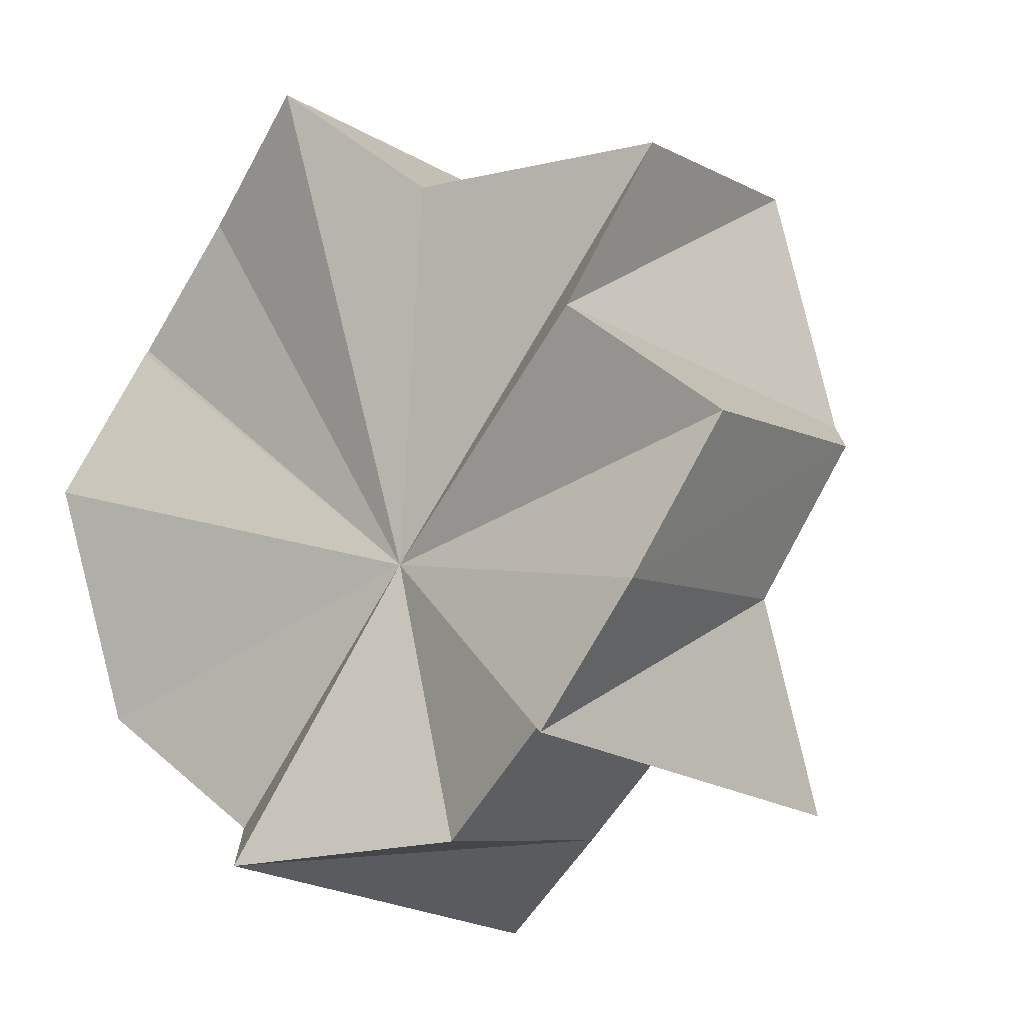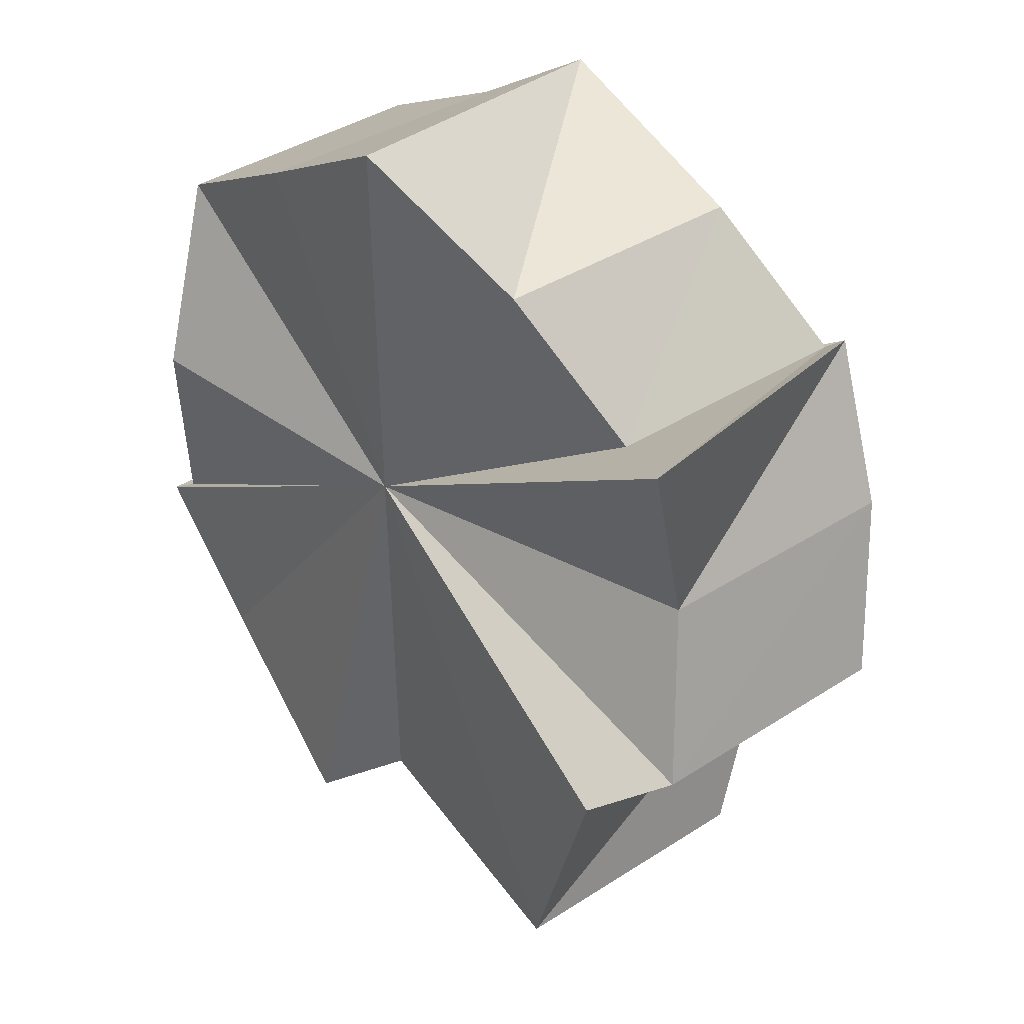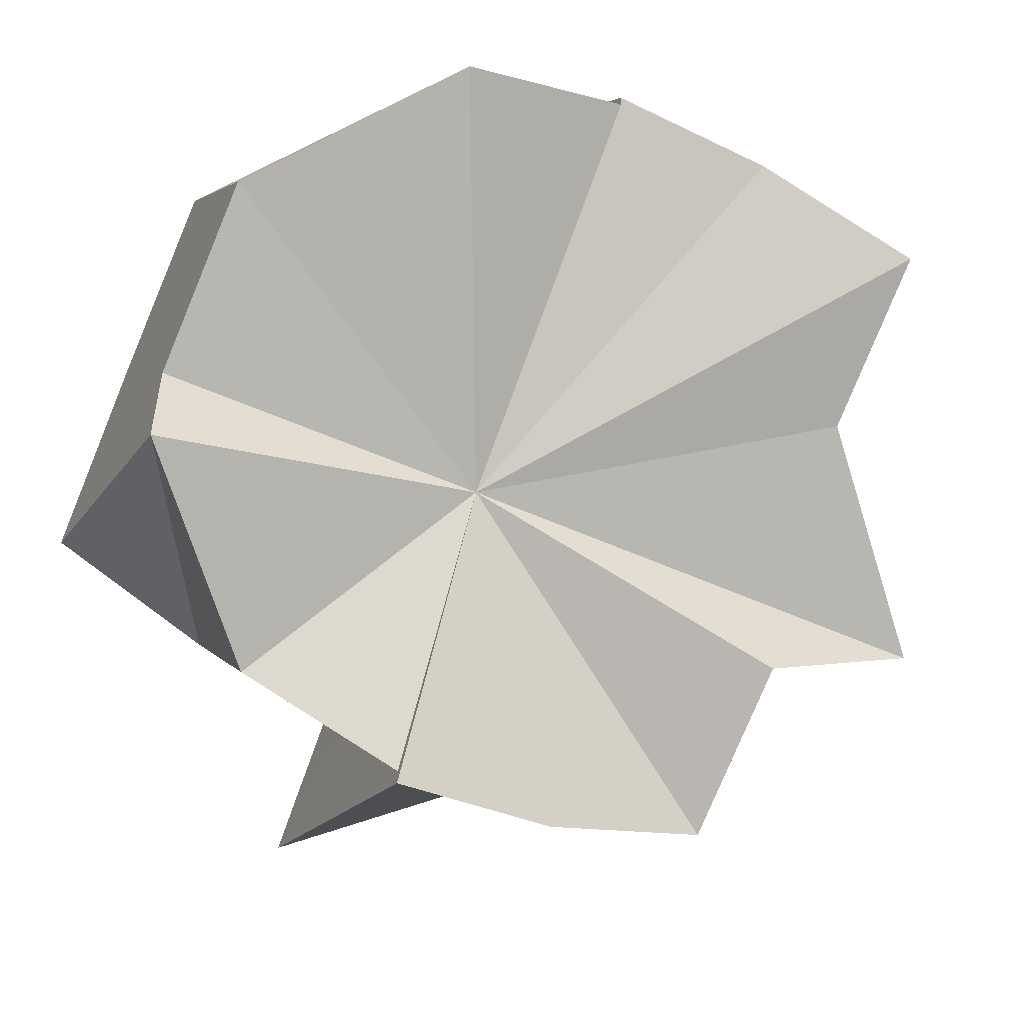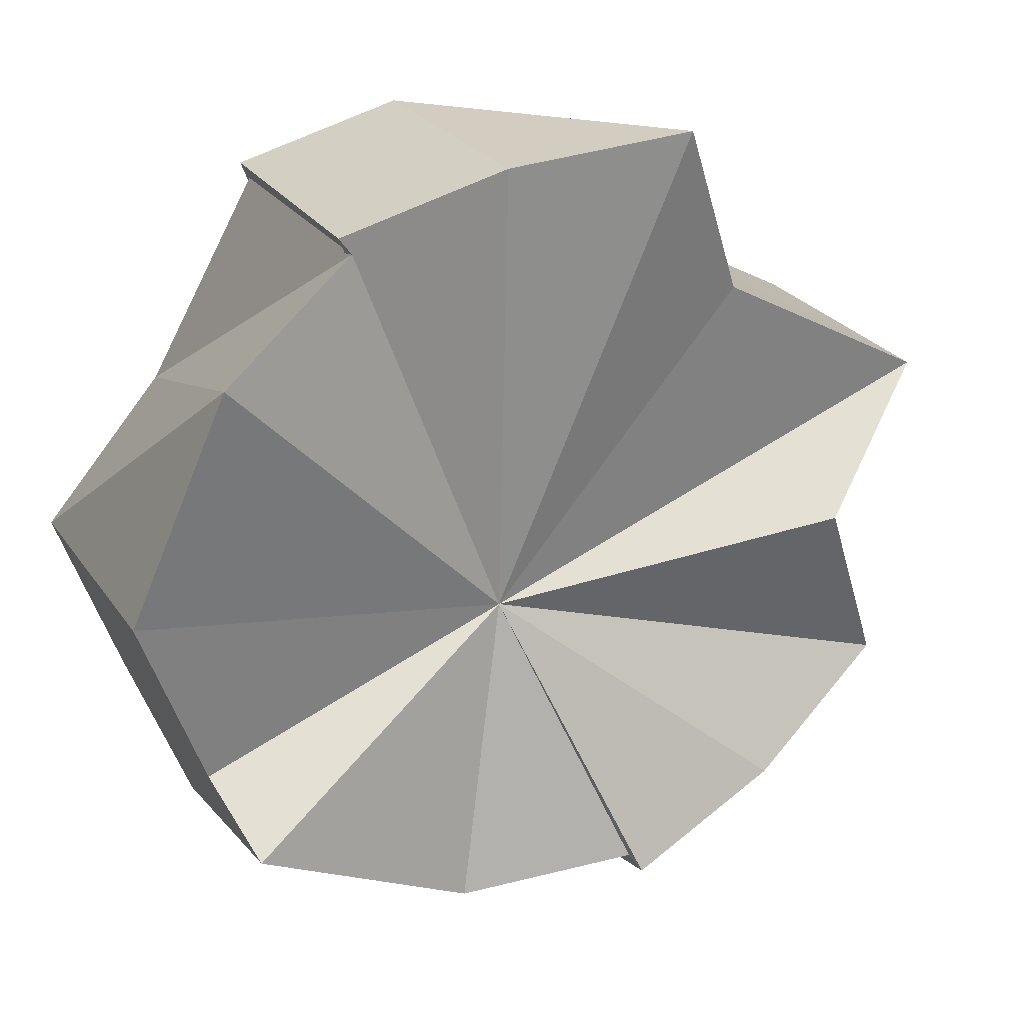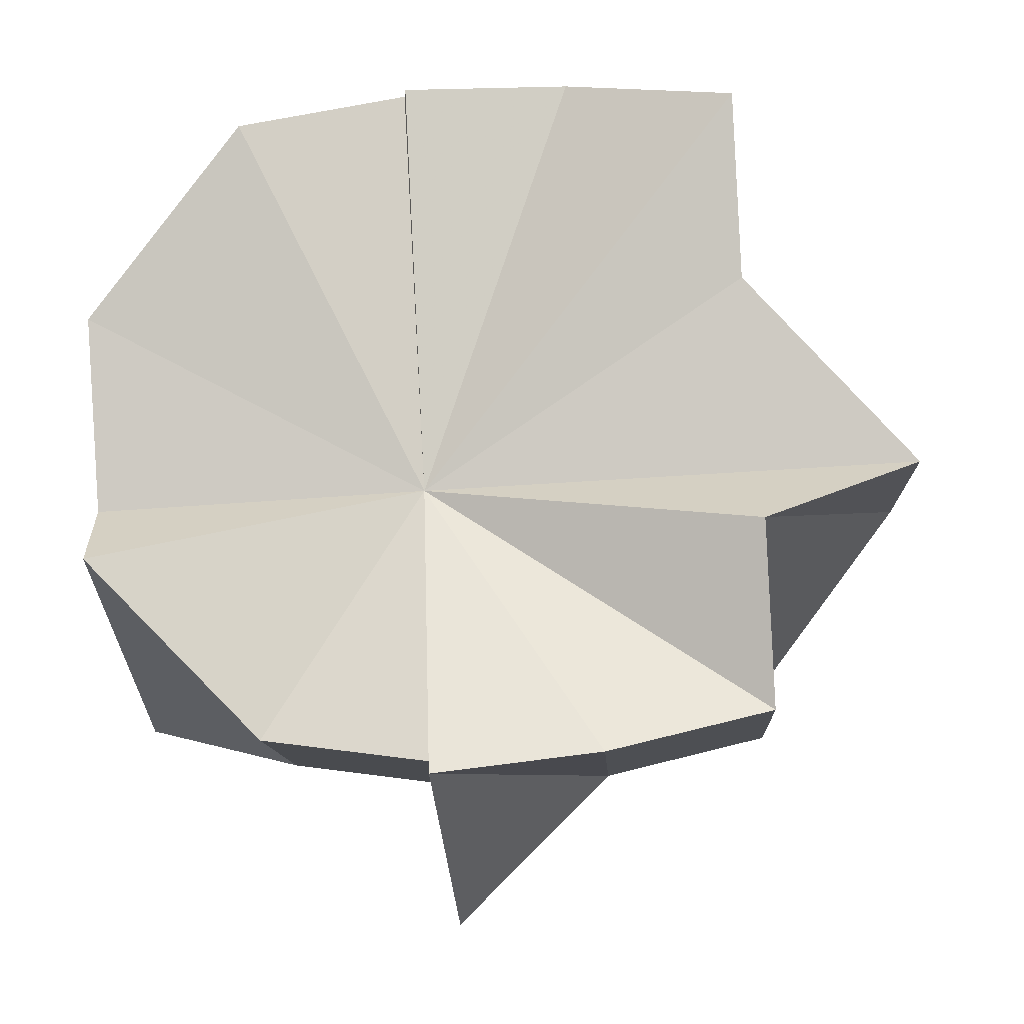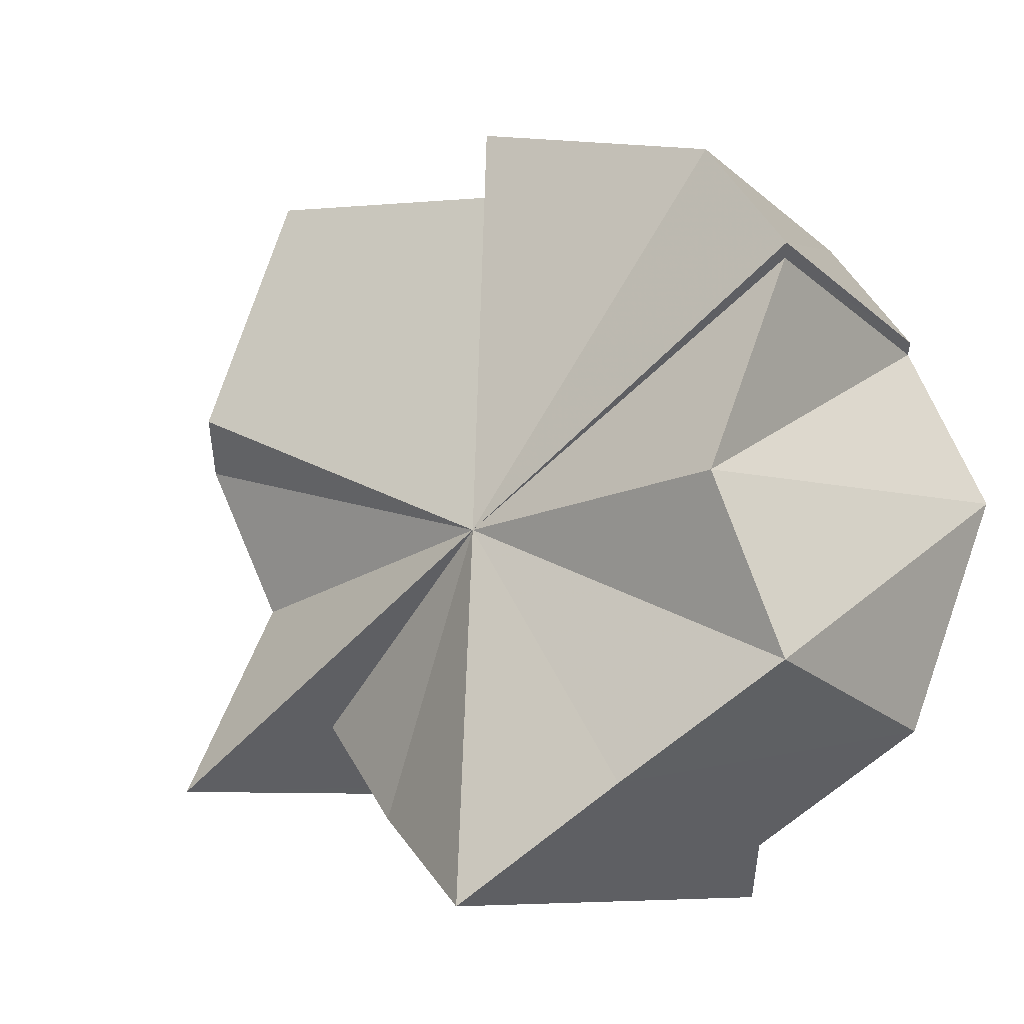
<metadata>
{"format":"obj","ext":"obj","renderer":"f3d","projection":"perspective","resolution":1024,"background":"white","views":[{"elev":-75.2,"azim":-120.5,"up":"+Z"},{"elev":-76.3,"azim":107.9,"up":"+Y"},{"elev":-52.2,"azim":154.0,"up":"+Z"},{"elev":66.6,"azim":147.5,"up":"+Y"},{"elev":-63.1,"azim":-176.1,"up":"+Z"},{"elev":50.5,"azim":65.6,"up":"+Z"}]}
</metadata>
<code>
o 31206
v 2241 1879 12.81
v 2241 1879 12.81
v 2241 1879 12.82
v 2241 1879 12.82
v 2241 1879 12.84
v 2241 1879 12.84
v 2241 1879 12.82
v 2241 1879 12.82
v 2241 1879 12.81
v 2241 1879 12.81
v 2241 1879 12.81
v 2241 1879 12.82
v 2241 1879 12.82
v 2241 1879 12.82
v 2241 1879 12.83
v 2241 1879 12.84
v 2241 1879 12.82
v 2241 1879 12.85
v 2241 1879 12.85
v 2241 1879 12.83
v 2241 1879 12.84
v 2241 1879 12.83
v 2241 1879 12.84
v 2241 1879 12.84
v 2241 1879 12.85
v 2241 1879 12.84
v 2241 1879 12.85
v 2241 1879 12.84
v 2241 1879 12.85
v 2241 1879 12.82
v 2241 1879 12.82
v 2241 1879 12.83
v 2241 1879 12.82
v 2241 1879 12.84
v 2241 1879 12.83
v 2241 1879 12.84
v 2241 1879 12.83
v 2241 1879 12.85
v 2241 1879 12.84
v 2241 1879 12.85
v 2241 1879 12.84
v 2241 1879 12.84
v 2241 1879 12.85
v 2241 1879 12.84
v 2241 1879 12.85
v 2241 1879 12.84
v 2241 1879 12.85
v 2241 1879 12.82
v 2241 1879 12.82
v 2241 1879 12.83
v 2241 1879 12.85
v 2241 1879 12.83
v 2241 1879 12.85
v 2241 1879 12.83
v 2241 1879 12.82
v 2241 1879 12.84
v 2241 1879 12.83
v 2241 1879 12.84
v 2241 1879 12.82
v 2241 1879 12.83
v 2241 1879 12.84
v 2241 1879 12.84
v 2241 1879 12.85
v 2241 1879 12.84
v 2241 1879 12.85
v 2241 1879 12.82
v 2241 1879 12.82
v 2241 1879 12.82
v 2241 1879 12.81
v 2241 1879 12.84
v 2241 1879 12.84
v 2241 1879 12.83
v 2241 1879 12.82
v 2241 1879 12.82
v 2241 1879 12.82
v 2241 1879 12.81
v 2241 1879 12.81
v 2241 1879 12.81
v 2241 1879 12.81
v 2241 1879 12.82
v 2241 1879 12.83
v 2241 1879 12.82
v 2241 1879 12.84
v 2241 1879 12.82
v 2241 1879 12.83
v 2241 1879 12.81
v 2241 1879 12.82
v 2241 1879 12.84
v 2241 1879 12.82
v 2241 1879 12.84
v 2241 1879 12.82
v 2241 1879 12.83
v 2241 1879 12.82
v 2241 1879 12.83
v 2241 1879 12.81
v 2241 1879 12.81
v 2241 1879 12.82
v 2241 1879 12.81
v 2241 1879 12.84
v 2241 1879 12.84
v 2241 1879 12.83
v 2241 1879 12.83
v 2241 1879 12.82
v 2241 1879 12.82
v 2241 1879 12.81
v 2241 1879 12.81
f 1 2 3
f 4 2 1
f 4 5 6
f 7 2 8
f 9 10 8
f 8 11 12
f 10 13 12
f 13 14 15
f 16 17 12
f 16 18 19
f 14 20 21
f 20 22 23
f 22 24 25
f 24 26 27
f 27 28 29
f 30 31 32
f 32 33 34
f 34 35 36
f 36 37 38
f 38 39 40
f 41 42 43
f 43 44 45
f 46 47 43
f 46 48 49
f 42 50 51
f 50 52 53
f 51 54 53
f 52 55 56
f 53 57 56
f 58 51 53
f 58 53 56
f 58 59 60
f 58 60 61
f 58 61 62
f 58 62 63
f 64 63 65
f 64 66 67
f 68 69 67
f 58 70 71
f 58 71 72
f 58 72 73
f 58 74 75
f 74 76 75
f 77 78 75
f 79 77 74
f 80 79 81
f 82 80 83
f 83 84 85
f 85 86 87
f 88 89 90
f 91 89 92
f 91 93 89
f 91 92 94
f 91 94 5
f 91 95 93
f 91 96 95
f 97 98 96
f 97 99 100
f 91 100 101
f 91 101 102
f 91 102 103
f 91 103 104
f 91 104 105
f 91 105 106

</code>
